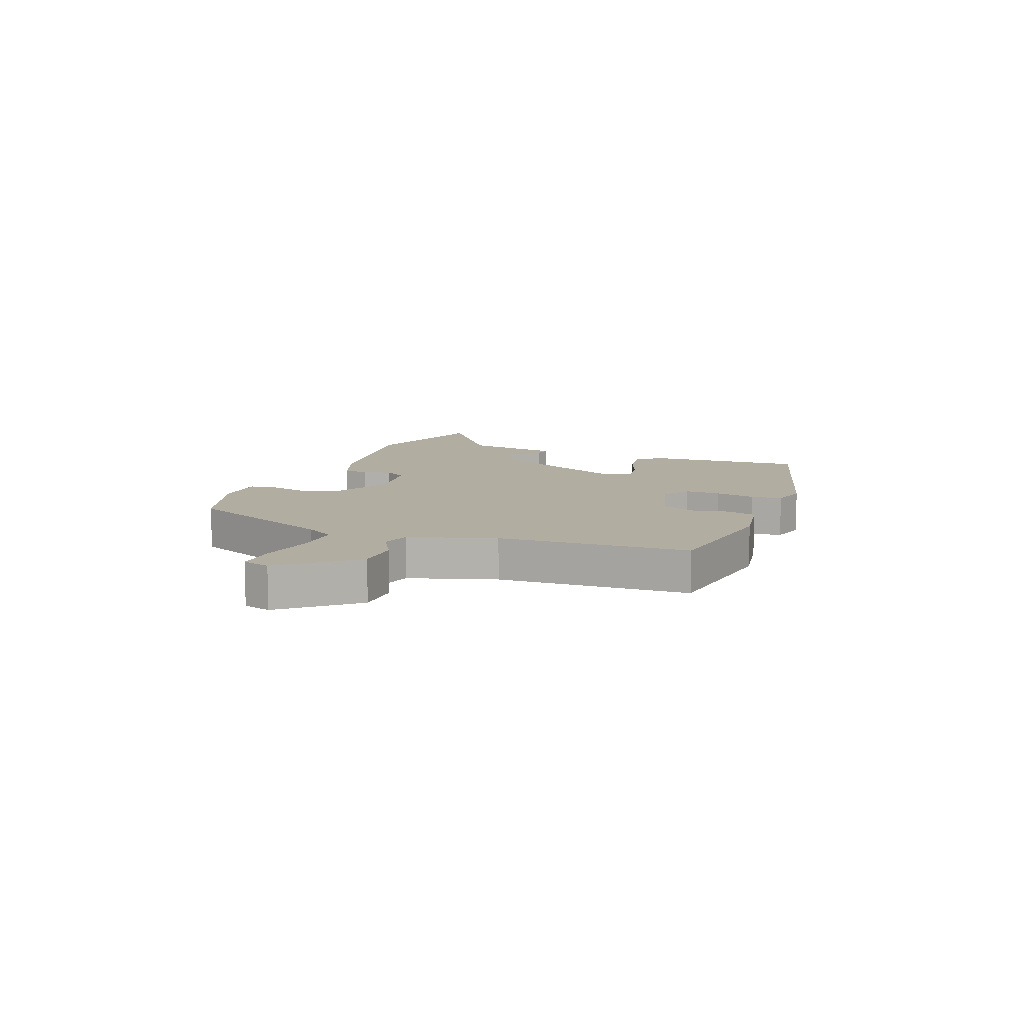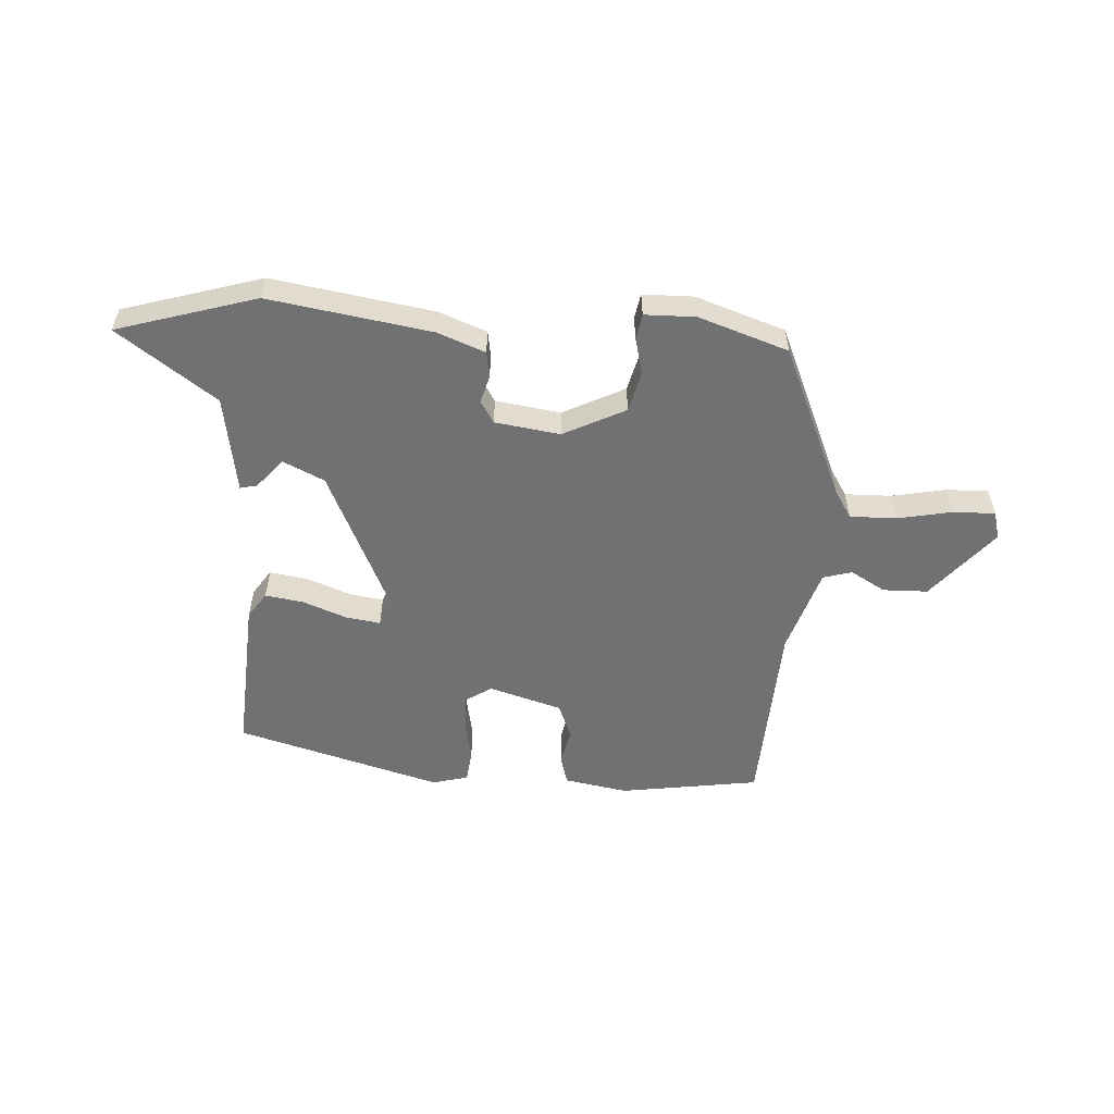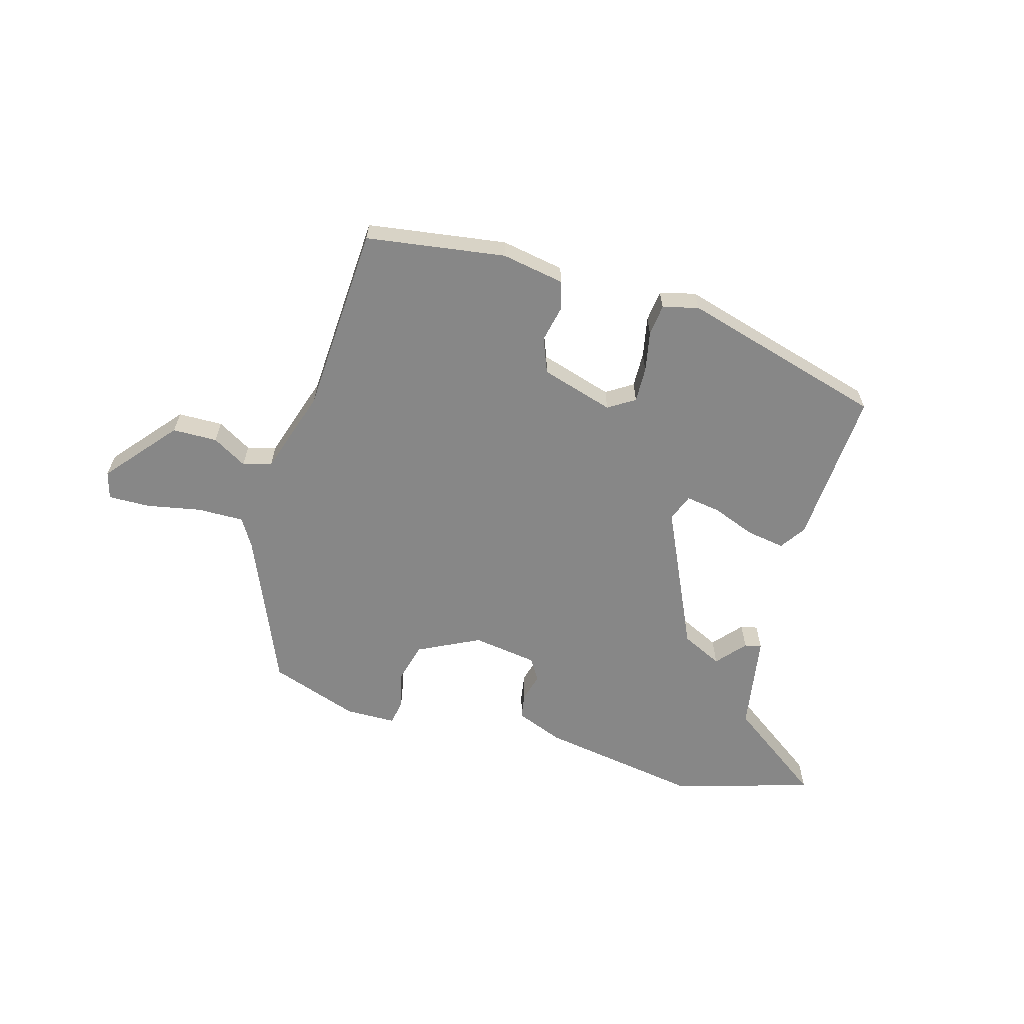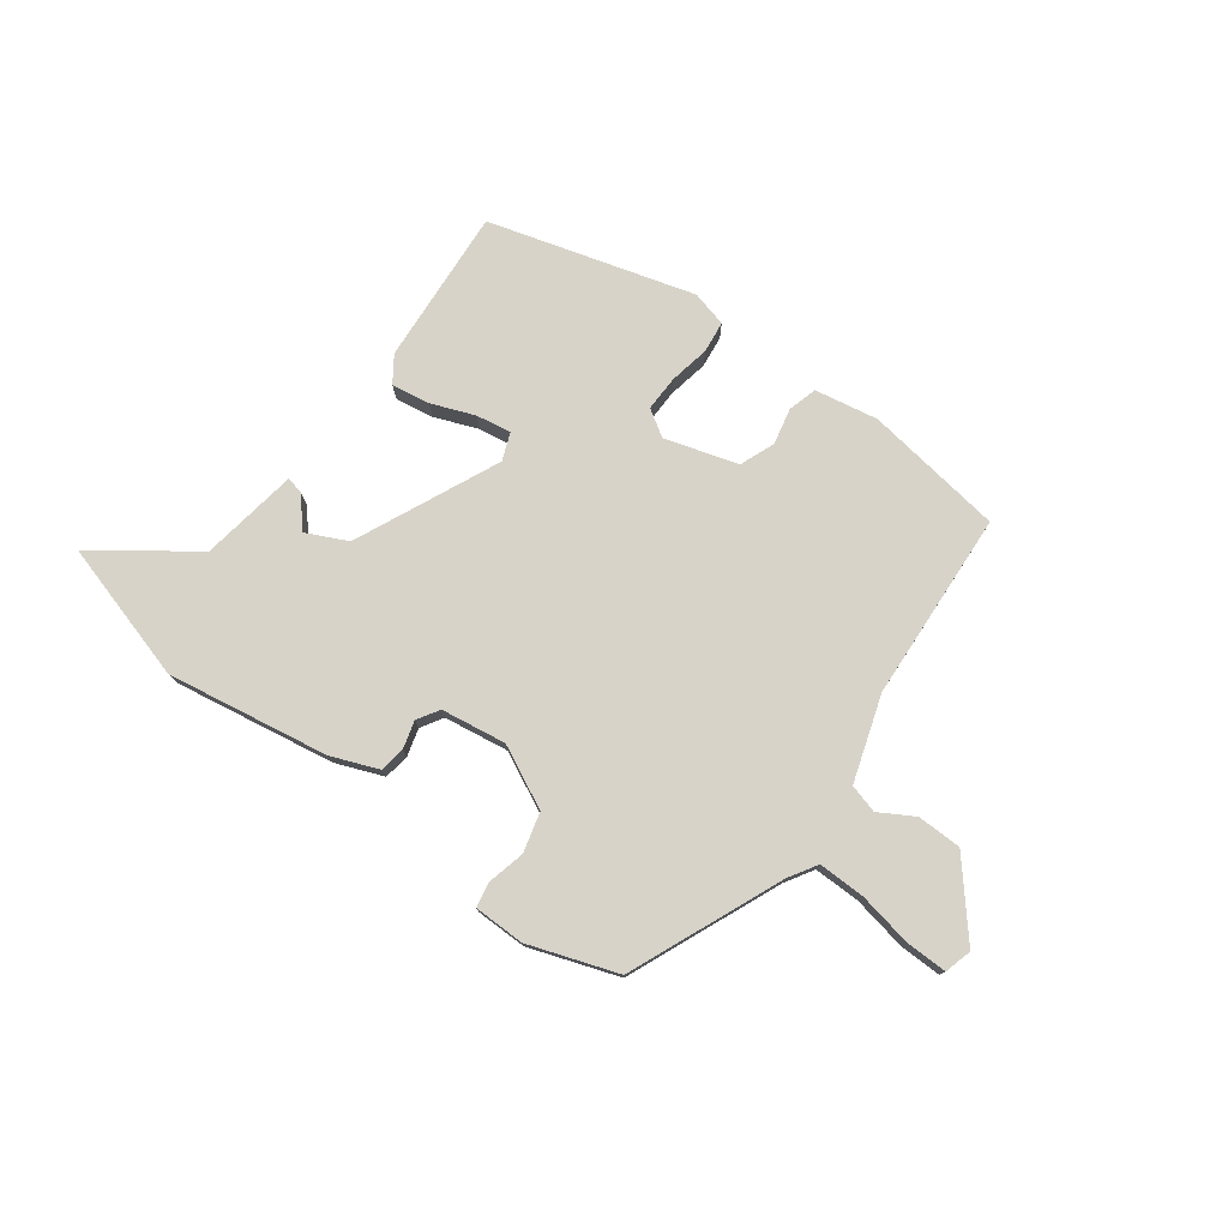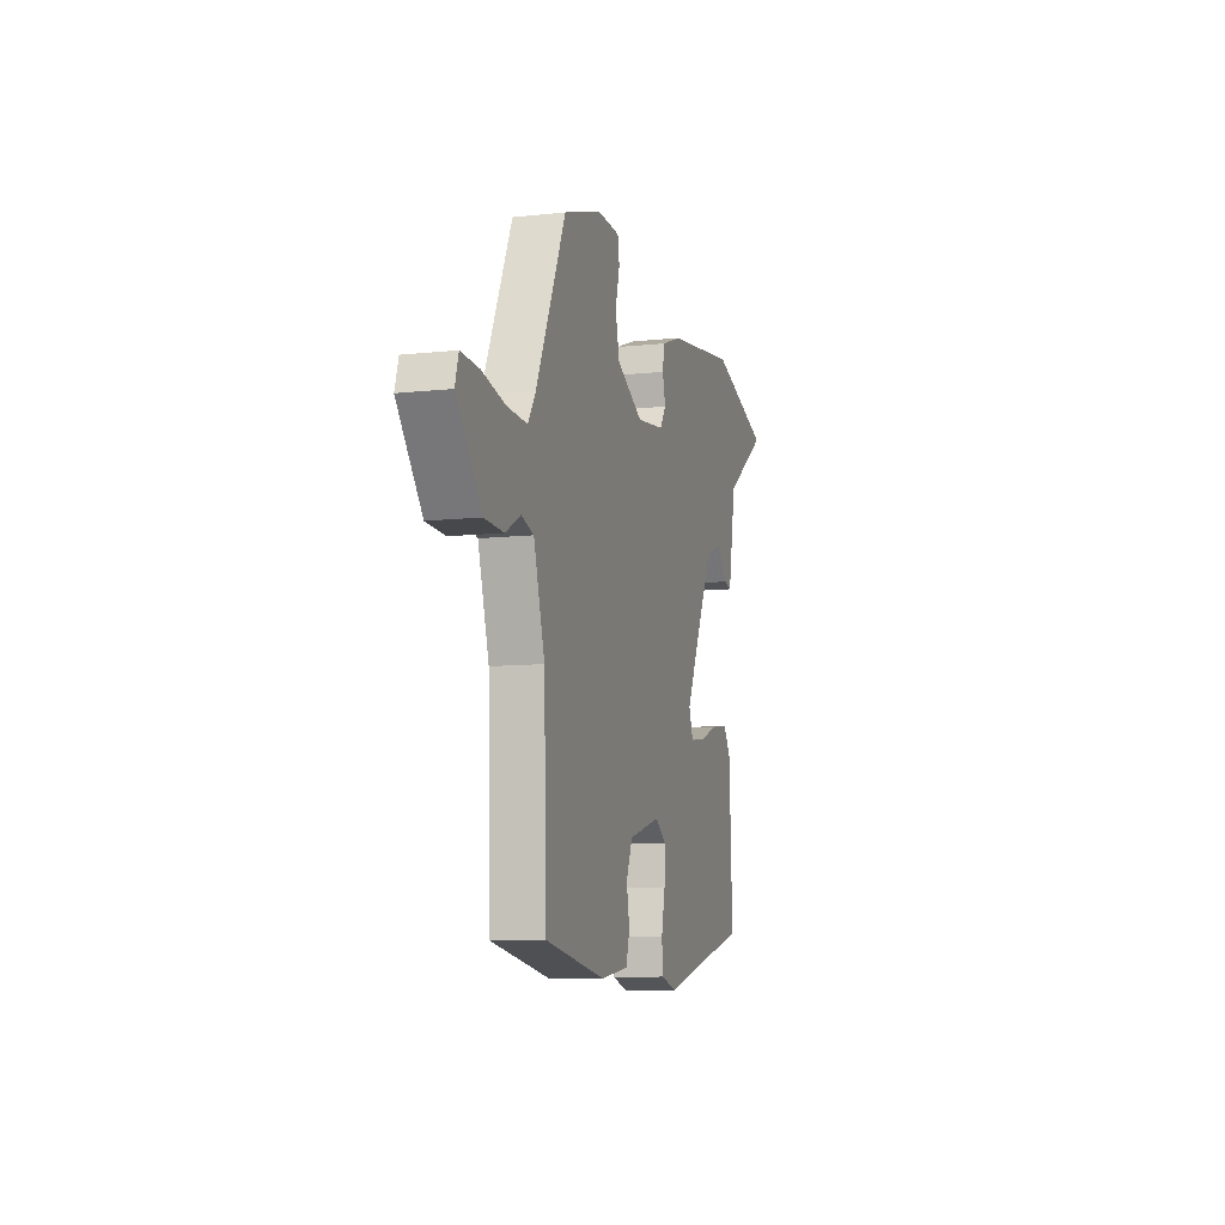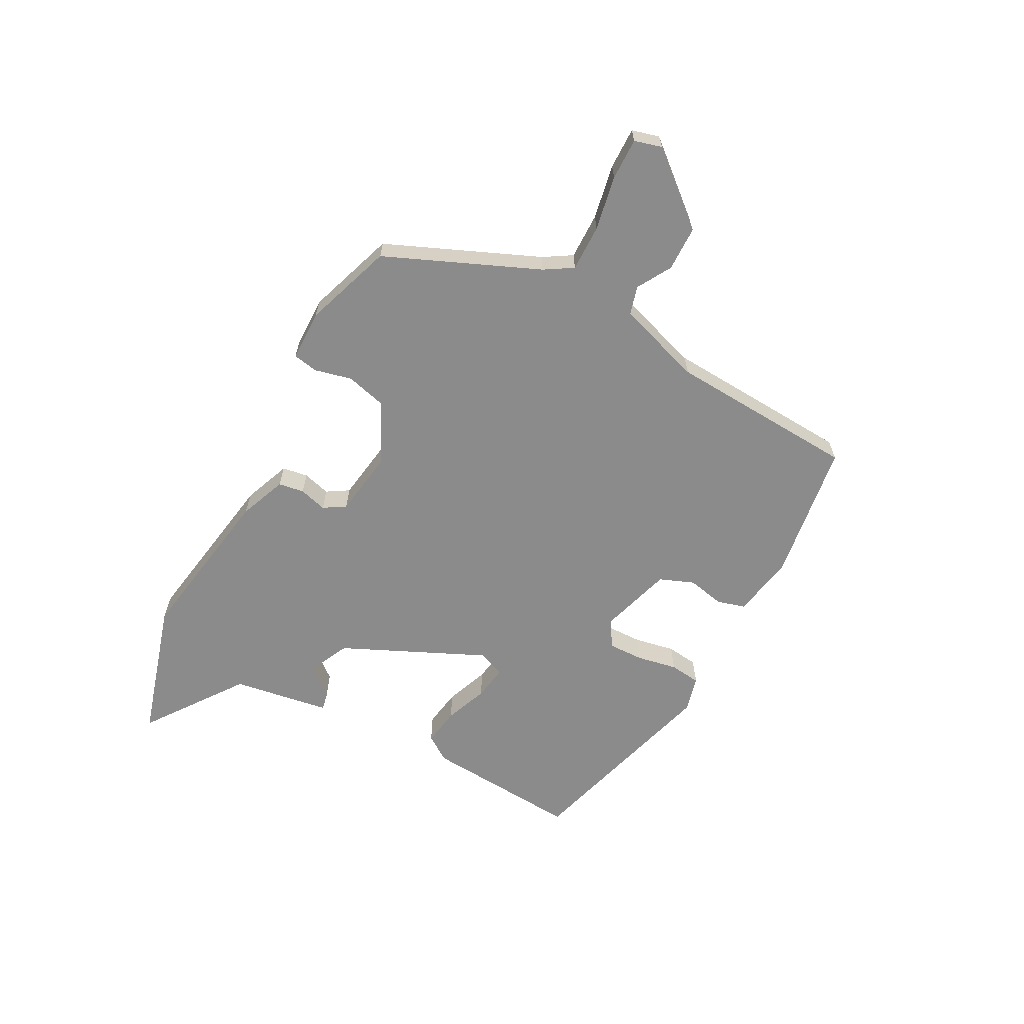
<metadata>
{"format":"obj","ext":"obj","renderer":"f3d","projection":"perspective","resolution":1024,"background":"white","views":[{"elev":10.3,"azim":110.3,"up":"+Y"},{"elev":-55.3,"azim":-4.6,"up":"+Y"},{"elev":-62.4,"azim":162.9,"up":"+Y"},{"elev":77.0,"azim":35.0,"up":"+Y"},{"elev":-9.4,"azim":106.0,"up":"+Z"},{"elev":-63.8,"azim":60.6,"up":"+Y"}]}
</metadata>
<code>
v 0.476 0.07 -0.418
v 0.237 0.07 -0.458
v 0.128 0.07 -0.441
v 0.113 0.07 -0.392
v 0.125 0.07 -0.329
v 0.1 0.07 -0.27
v -0.026 0.07 -0.235
v -0.071 0.07 -0.265
v -0.068 0.07 -0.326
v -0.053 0.07 -0.395
v -0.058 0.07 -0.449
v -0.119 0.07 -0.466
v -0.472 0.07 -0.374
v -0.46 0.07 -0.105
v -0.431 0.07 -0.06
v -0.365 0.07 -0.069
v -0.29 0.07 -0.096
v -0.23 0.07 -0.104
v -0.213 0.07 -0.057
v -0.331 0.07 0.186
v -0.402 0.07 0.218
v -0.444 0.07 0.167
v -0.473 0.07 0.16
v -0.504 0.07 0.327
v -0.674 0.07 0.444
v -0.437 0.07 0.52
v -0.158 0.07 0.481
v -0.076 0.07 0.451
v -0.068 0.07 0.407
v -0.08 0.07 0.359
v -0.056 0.07 0.322
v 0.056 0.07 0.308
v 0.161 0.07 0.363
v 0.177 0.07 0.432
v 0.16 0.07 0.496
v 0.167 0.07 0.539
v 0.254 0.07 0.542
v 0.408 0.07 0.493
v 0.526 0.07 0.233
v 0.557 0.07 0.185
v 0.637 0.07 0.188
v 0.73 0.07 0.208
v 0.802 0.07 0.211
v 0.816 0.07 0.164
v 0.717 0.07 0.041
v 0.64 0.07 0.038
v 0.58 0.07 0.071
v 0.531 0.07 0.056
v 0.487 0.07 -0.092
v 0.476 0 -0.418
v 0.237 0 -0.458
v 0.128 0 -0.441
v 0.113 0 -0.392
v 0.125 0 -0.329
v 0.1 0 -0.27
v -0.026 0 -0.235
v -0.071 0 -0.265
v -0.068 0 -0.326
v -0.053 0 -0.395
v -0.058 0 -0.449
v -0.119 0 -0.466
v -0.472 0 -0.374
v -0.46 0 -0.105
v -0.431 0 -0.06
v -0.365 0 -0.069
v -0.29 0 -0.096
v -0.23 0 -0.104
v -0.213 0 -0.057
v -0.331 0 0.186
v -0.402 0 0.218
v -0.444 0 0.167
v -0.473 0 0.16
v -0.504 0 0.327
v -0.674 0 0.444
v -0.437 0 0.52
v -0.158 0 0.481
v -0.076 0 0.451
v -0.068 0 0.407
v -0.08 0 0.359
v -0.056 0 0.322
v 0.056 0 0.308
v 0.161 0 0.363
v 0.177 0 0.432
v 0.16 0 0.496
v 0.167 0 0.539
v 0.254 0 0.542
v 0.408 0 0.493
v 0.526 0 0.233
v 0.557 0 0.185
v 0.637 0 0.188
v 0.73 0 0.208
v 0.802 0 0.211
v 0.816 0 0.164
v 0.717 0 0.041
v 0.64 0 0.038
v 0.58 0 0.071
v 0.531 0 0.056
v 0.487 0 -0.092
f 44 45 46 47
f 44 47 48
f 41 42 43 44
f 40 41 44 48
f 39 40 48 49
f 37 38 39 49
f 34 35 36 37
f 33 34 37 49
f 27 28 29 30
f 25 26 27 30
f 24 25 30 31
f 21 22 23 24
f 20 21 24 31
f 19 20 31 32
f 14 15 16 17
f 14 17 18
f 13 14 18
f 12 13 18
f 9 10 11 12
f 8 9 12 18
f 7 8 18 19
f 2 3 4 5
f 2 5 6
f 1 2 6
f 49 1 6
f 19 32 33 49
f 6 7 19 49
f 96 95 94 93
f 97 96 93
f 93 92 91 90
f 97 93 90 89
f 98 97 89 88
f 98 88 87 86
f 86 85 84 83
f 98 86 83 82
f 79 78 77 76
f 79 76 75 74
f 80 79 74 73
f 73 72 71 70
f 80 73 70 69
f 81 80 69 68
f 66 65 64 63
f 67 66 63
f 67 63 62
f 67 62 61
f 61 60 59 58
f 67 61 58 57
f 68 67 57 56
f 54 53 52 51
f 55 54 51
f 55 51 50
f 55 50 98
f 98 82 81 68
f 98 68 56 55
f 1 50 51 2
f 2 51 52 3
f 3 52 53 4
f 4 53 54 5
f 5 54 55 6
f 6 55 56 7
f 7 56 57 8
f 8 57 58 9
f 9 58 59 10
f 10 59 60 11
f 11 60 61 12
f 12 61 62 13
f 13 62 63 14
f 14 63 64 15
f 15 64 65 16
f 16 65 66 17
f 17 66 67 18
f 18 67 68 19
f 19 68 69 20
f 20 69 70 21
f 21 70 71 22
f 22 71 72 23
f 23 72 73 24
f 24 73 74 25
f 25 74 75 26
f 26 75 76 27
f 27 76 77 28
f 28 77 78 29
f 29 78 79 30
f 30 79 80 31
f 31 80 81 32
f 32 81 82 33
f 33 82 83 34
f 34 83 84 35
f 35 84 85 36
f 36 85 86 37
f 37 86 87 38
f 38 87 88 39
f 39 88 89 40
f 40 89 90 41
f 41 90 91 42
f 42 91 92 43
f 43 92 93 44
f 44 93 94 45
f 45 94 95 46
f 46 95 96 47
f 47 96 97 48
f 48 97 98 49
f 49 98 50 1

</code>
